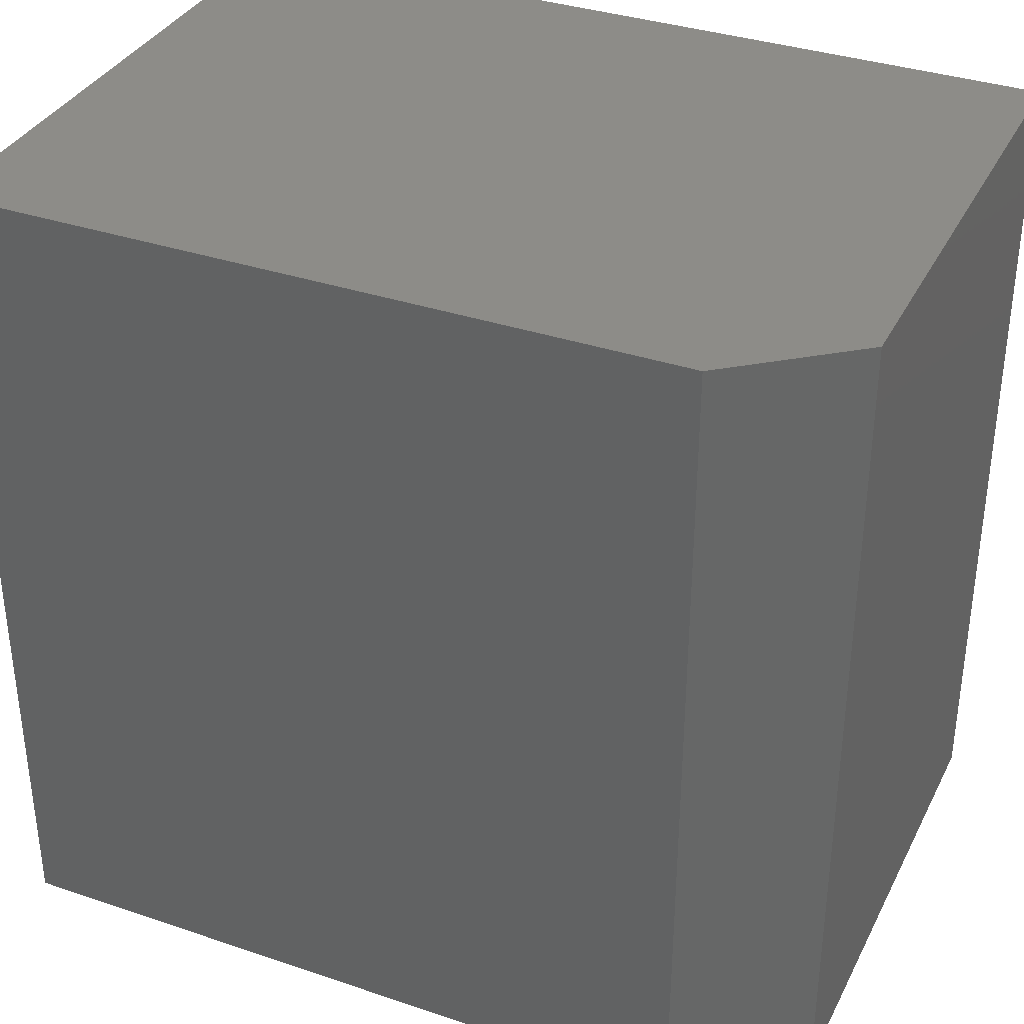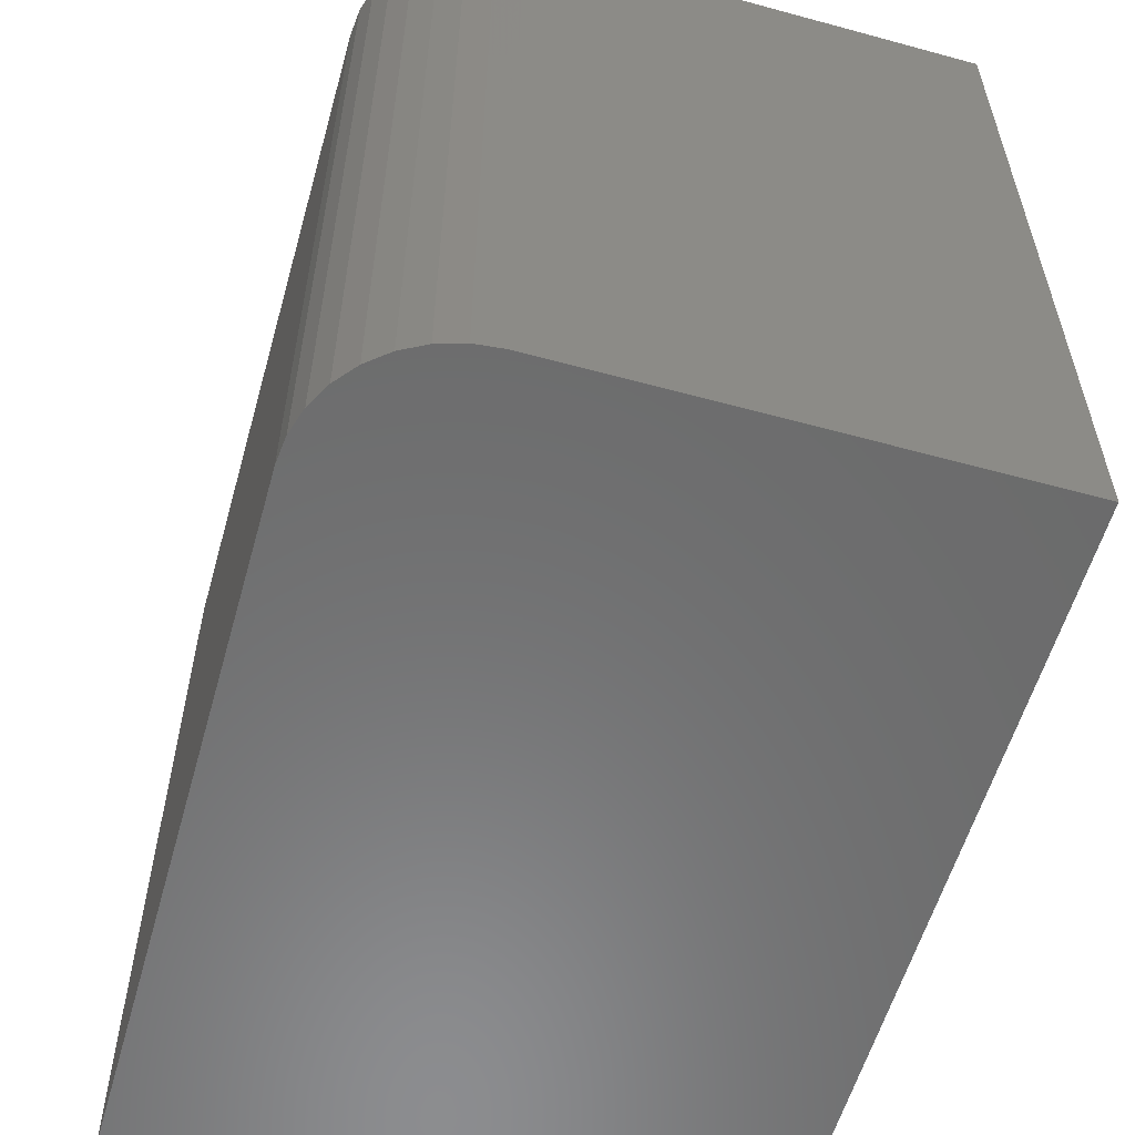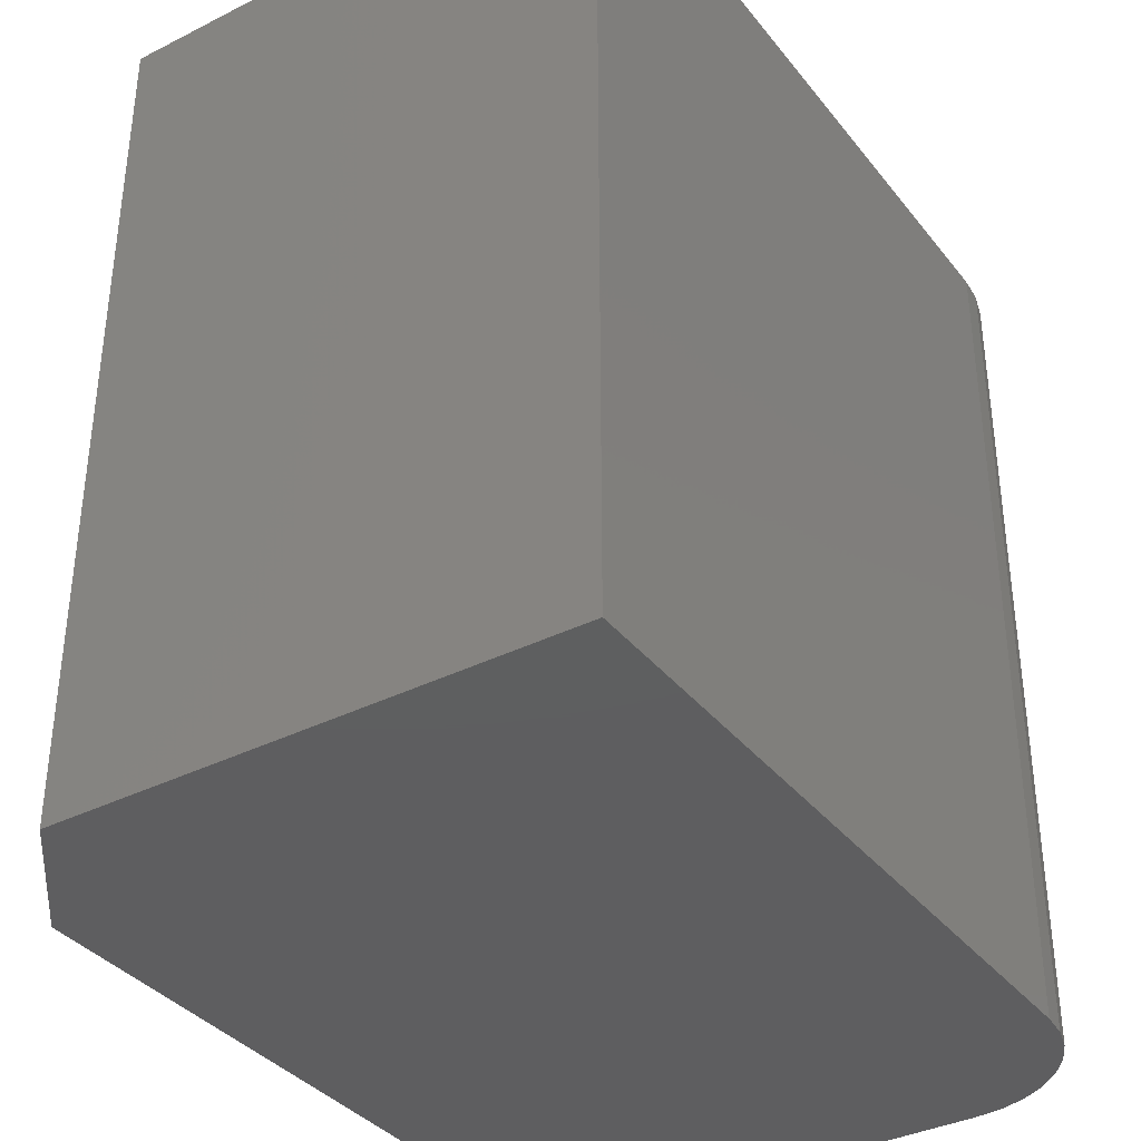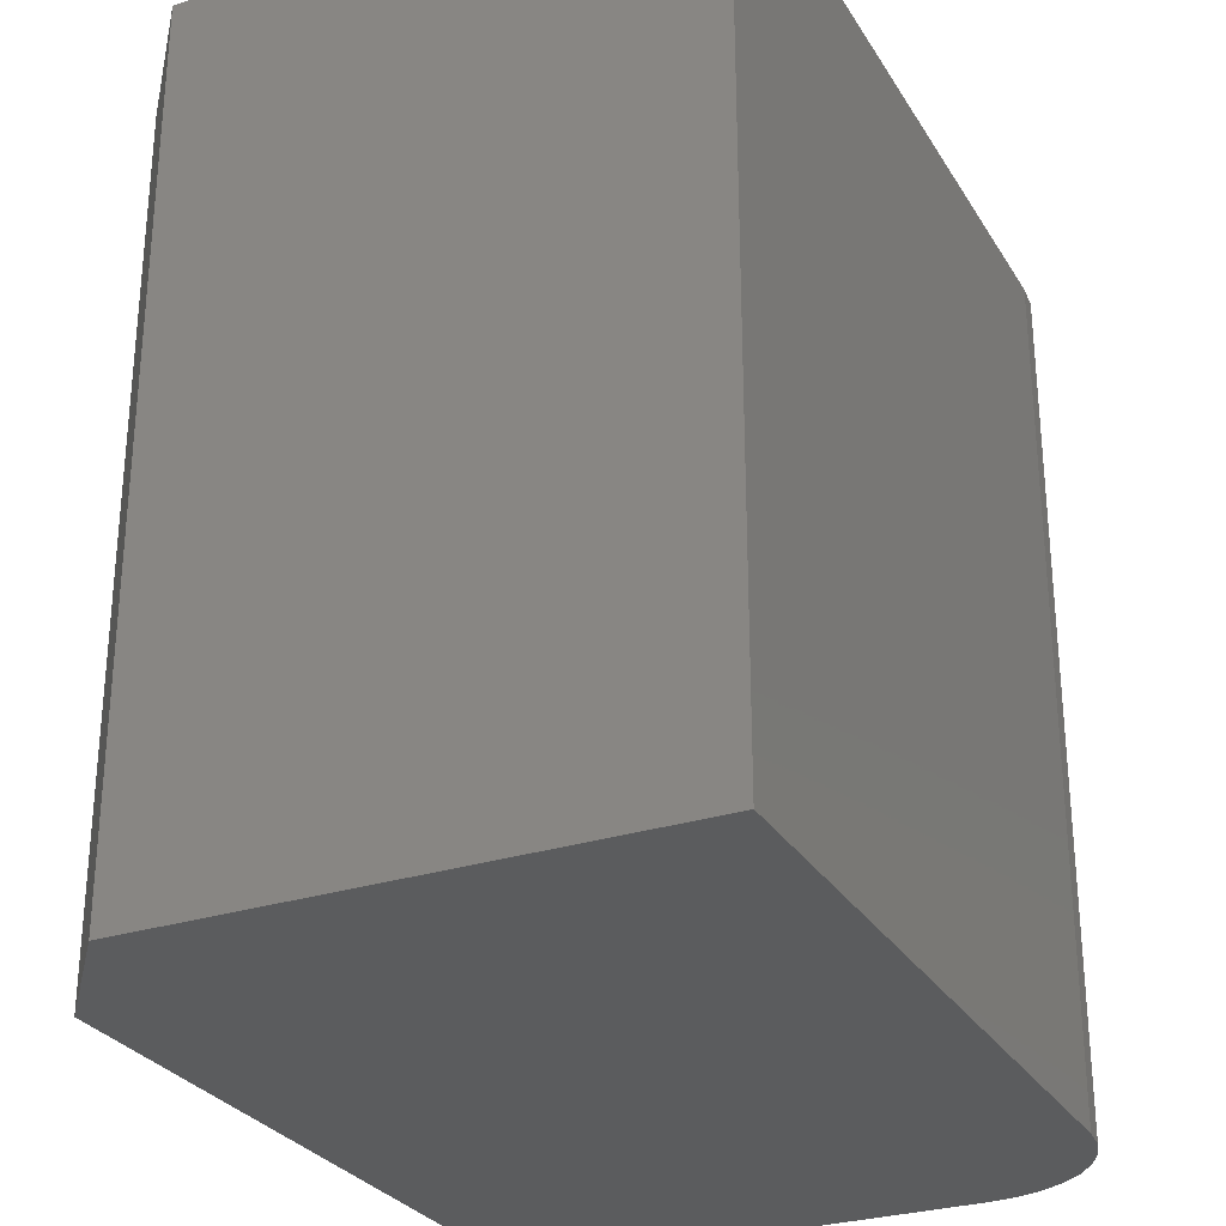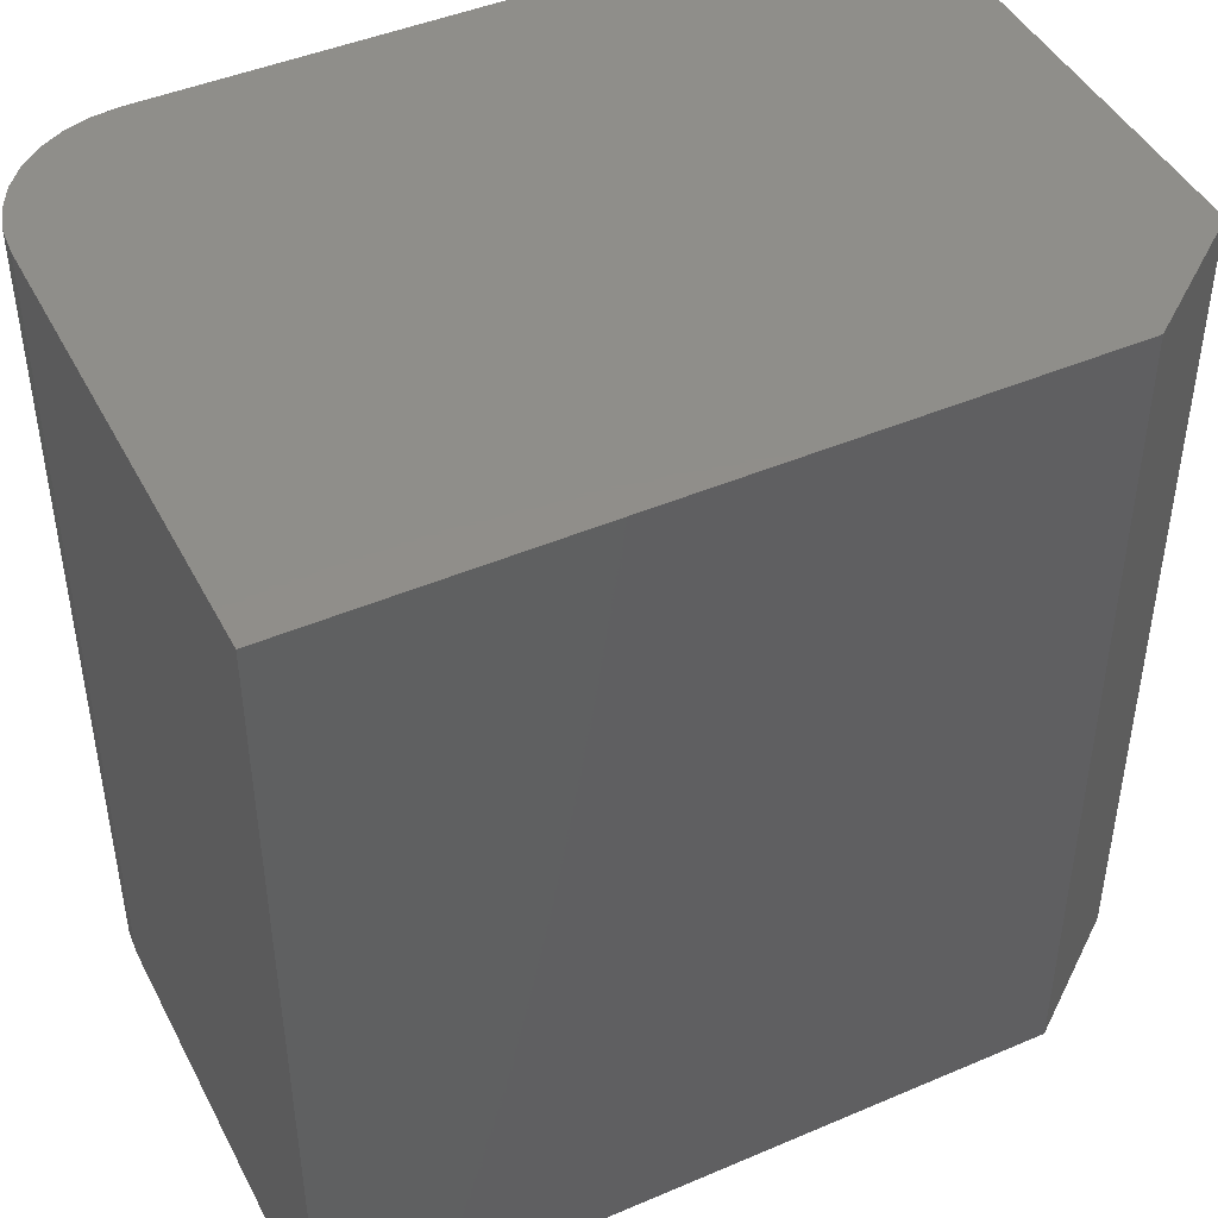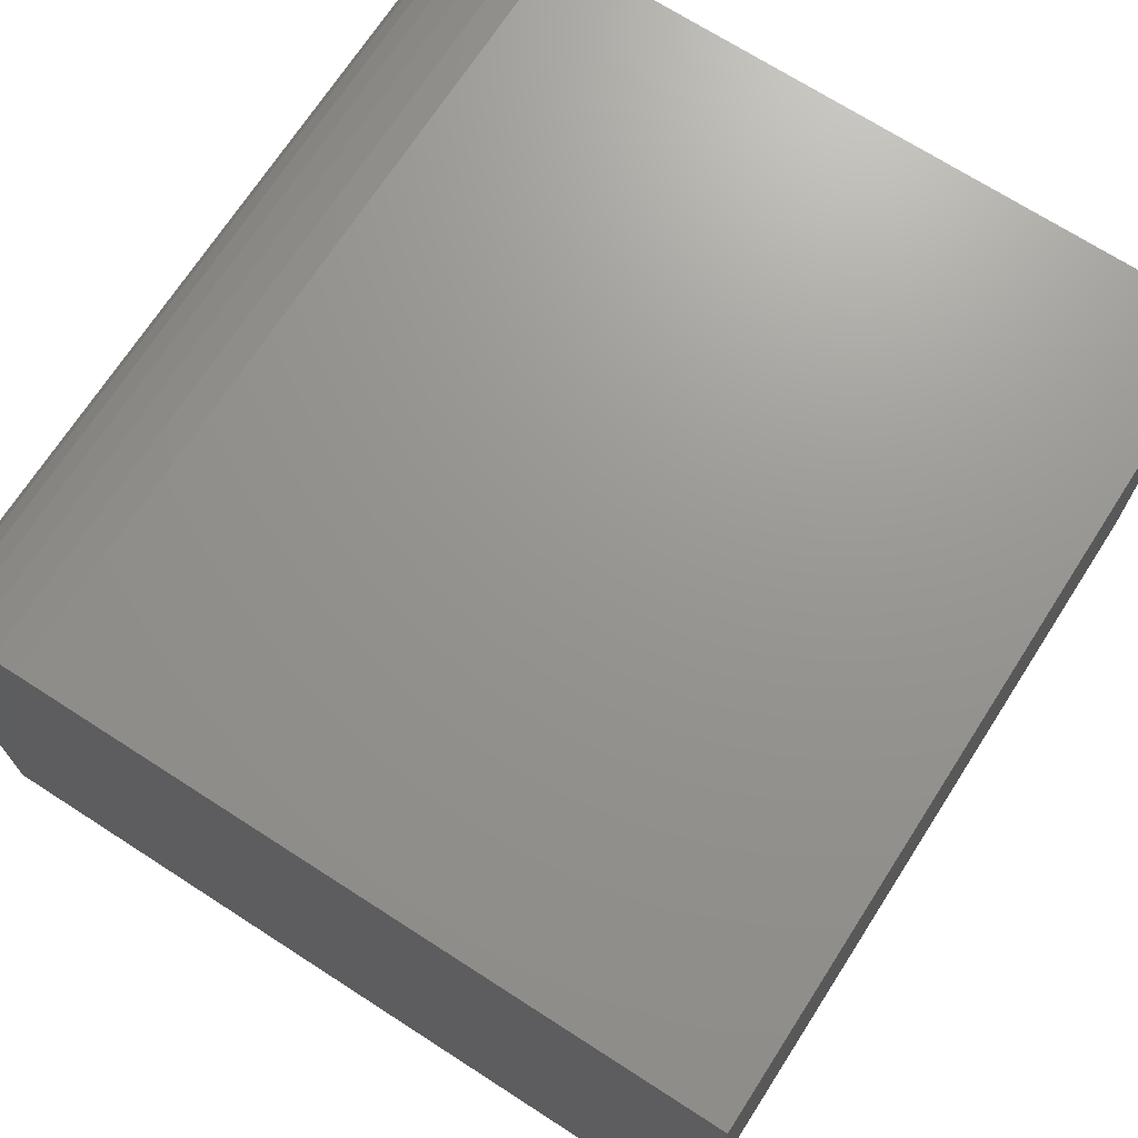
<metadata>
{"format":"stl","ext":"stl","renderer":"f3d","projection":"perspective","resolution":1024,"background":"white","views":[{"elev":35.4,"azim":24.1,"up":"+Z"},{"elev":-57.7,"azim":-105.8,"up":"+Z"},{"elev":-36.4,"azim":123.2,"up":"+Z"},{"elev":-28.6,"azim":115.6,"up":"+Z"},{"elev":45.1,"azim":-26.3,"up":"+Z"},{"elev":70.5,"azim":32.8,"up":"+Y"}]}
</metadata>
<code>
# stl→obj: 26 verts, 48 faces
v 0.5 1.743e-16 0.5469
v 0.3516 -0.75 0.5469
v 0.5 -0.6328 0.5469
v -0.5469 -0.75 0.5469
v -0.375 7.72e-17 0.5469
v -0.4085 -0.003303 0.5469
v -0.4408 -0.01308 0.5469
v -0.4705 -0.02897 0.5469
v -0.4965 -0.05034 0.5469
v -0.5179 -0.07639 0.5469
v -0.5338 -0.1061 0.5469
v -0.5436 -0.1383 0.5469
v -0.5469 -0.1719 0.5469
v 0.3516 -0.75 -0.5
v 0.5 1.162e-16 -0.5
v 0.5 -0.6328 -0.5
v -0.5469 -0.1719 -0.5
v -0.5436 -0.1383 -0.5
v -0.5469 -0.75 -0.5
v -0.375 1.908e-17 -0.5
v -0.5338 -0.1061 -0.5
v -0.5179 -0.07639 -0.5
v -0.4965 -0.05034 -0.5
v -0.4705 -0.02897 -0.5
v -0.4408 -0.01308 -0.5
v -0.4085 -0.003303 -0.5
f 1 2 3
f 4 2 1
f 4 1 5
f 4 5 6
f 4 6 7
f 4 7 8
f 4 8 9
f 4 9 10
f 4 10 11
f 4 11 12
f 4 12 13
f 14 15 16
f 17 18 19
f 20 15 14
f 20 14 19
f 20 19 18
f 20 18 21
f 20 21 22
f 20 22 23
f 20 23 24
f 20 24 25
f 20 25 26
f 20 5 15
f 15 5 1
f 4 13 19
f 19 13 17
f 5 20 6
f 6 20 26
f 6 26 7
f 7 26 25
f 7 25 8
f 8 25 24
f 8 24 9
f 9 24 23
f 9 23 10
f 10 23 22
f 10 22 11
f 11 22 21
f 11 21 12
f 12 21 18
f 12 18 13
f 13 18 17
f 19 14 4
f 4 14 2
f 16 15 3
f 3 15 1
f 2 14 3
f 3 14 16

</code>
